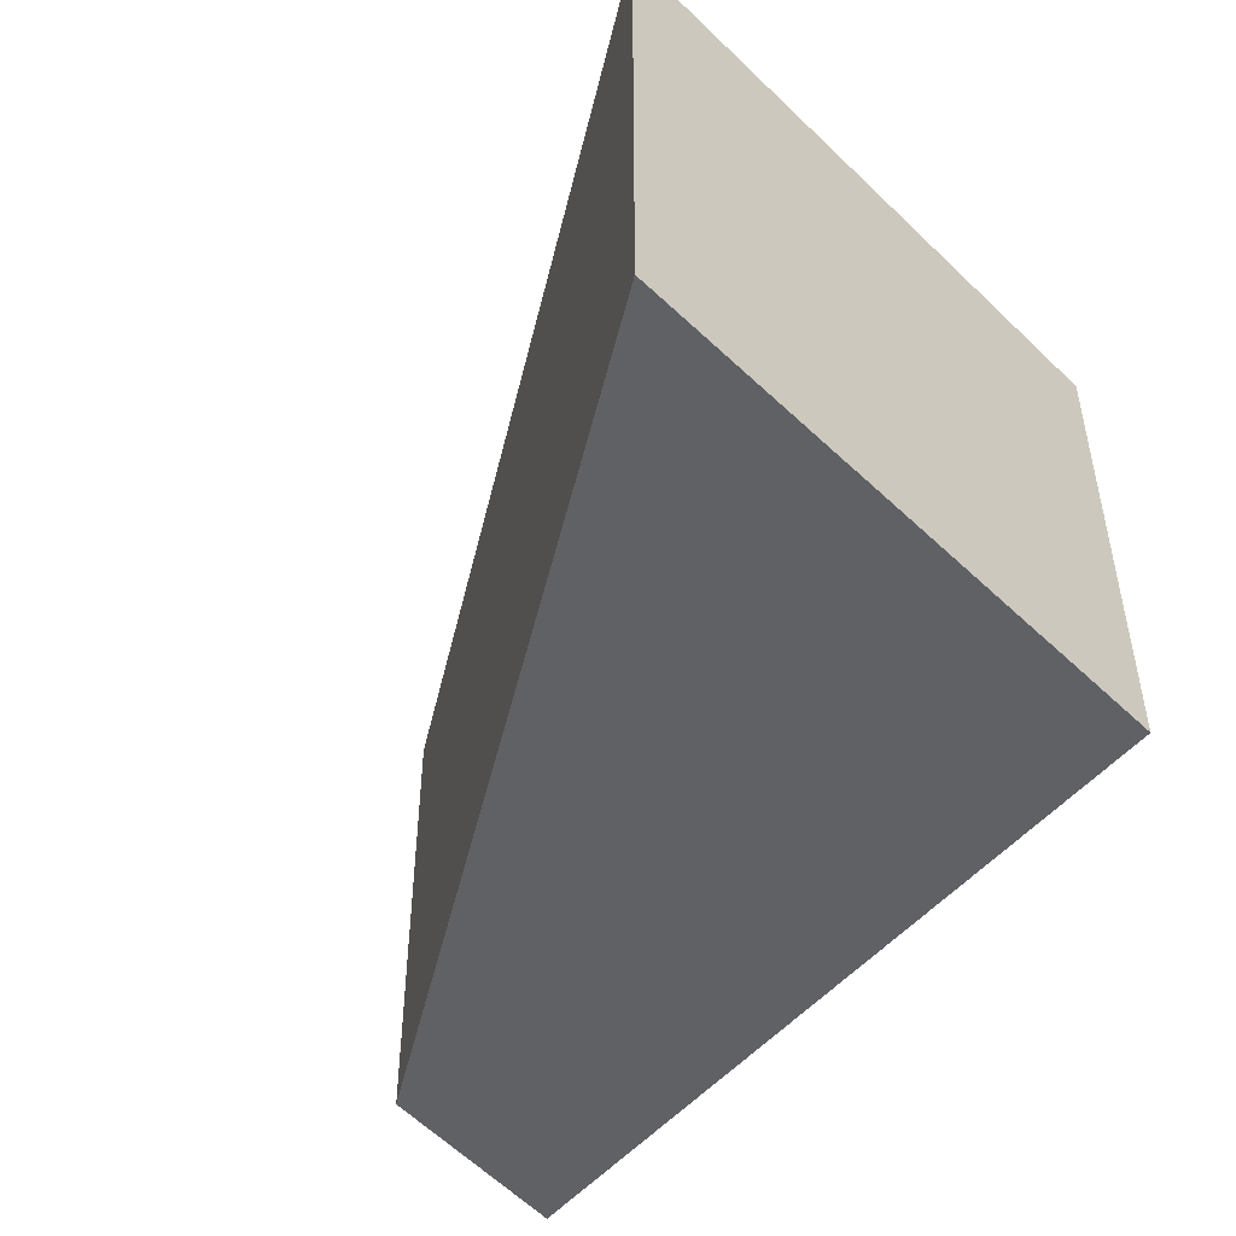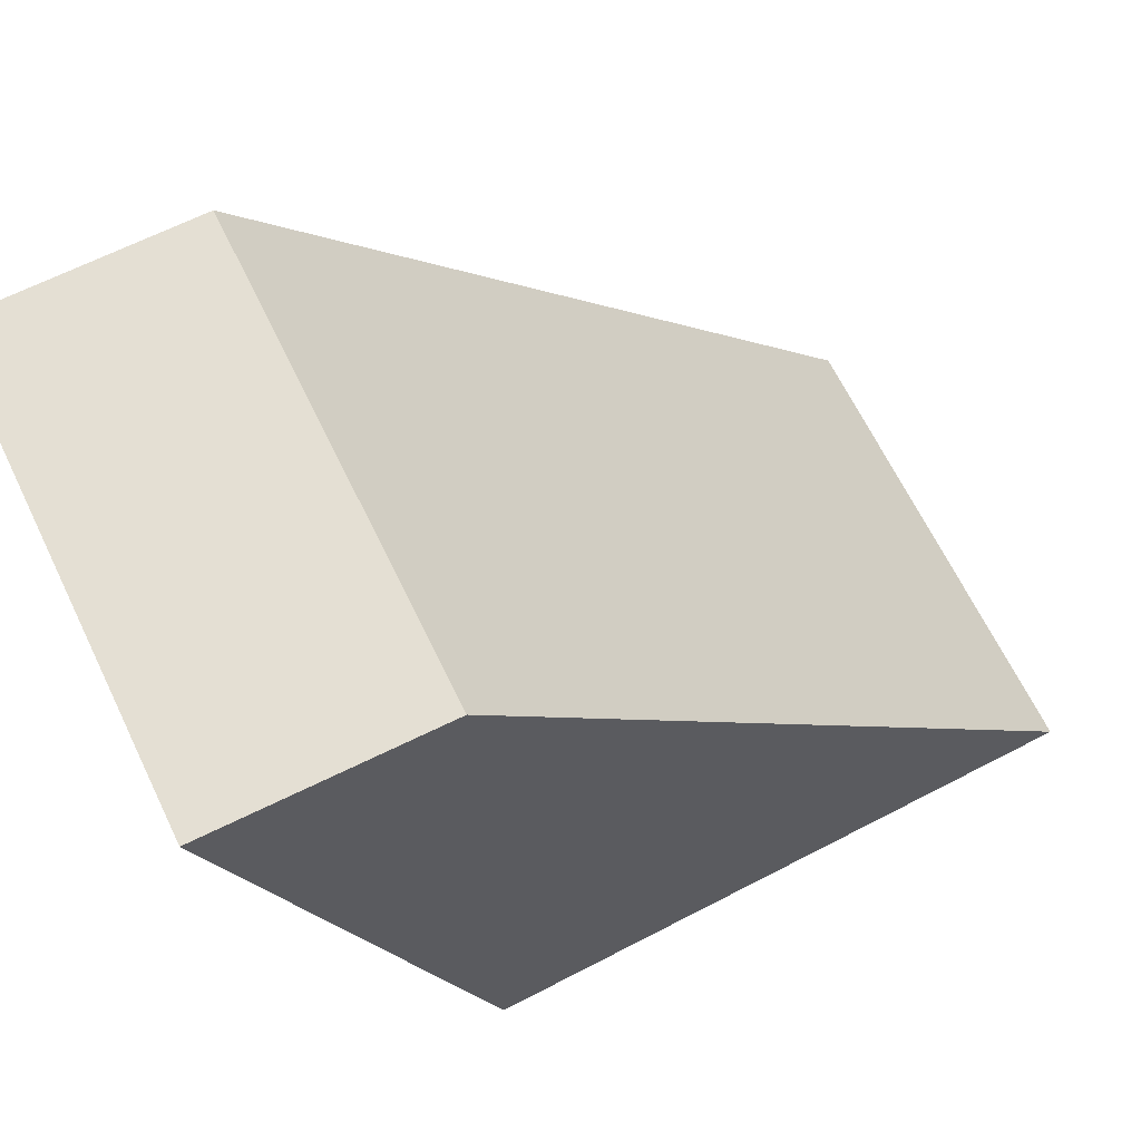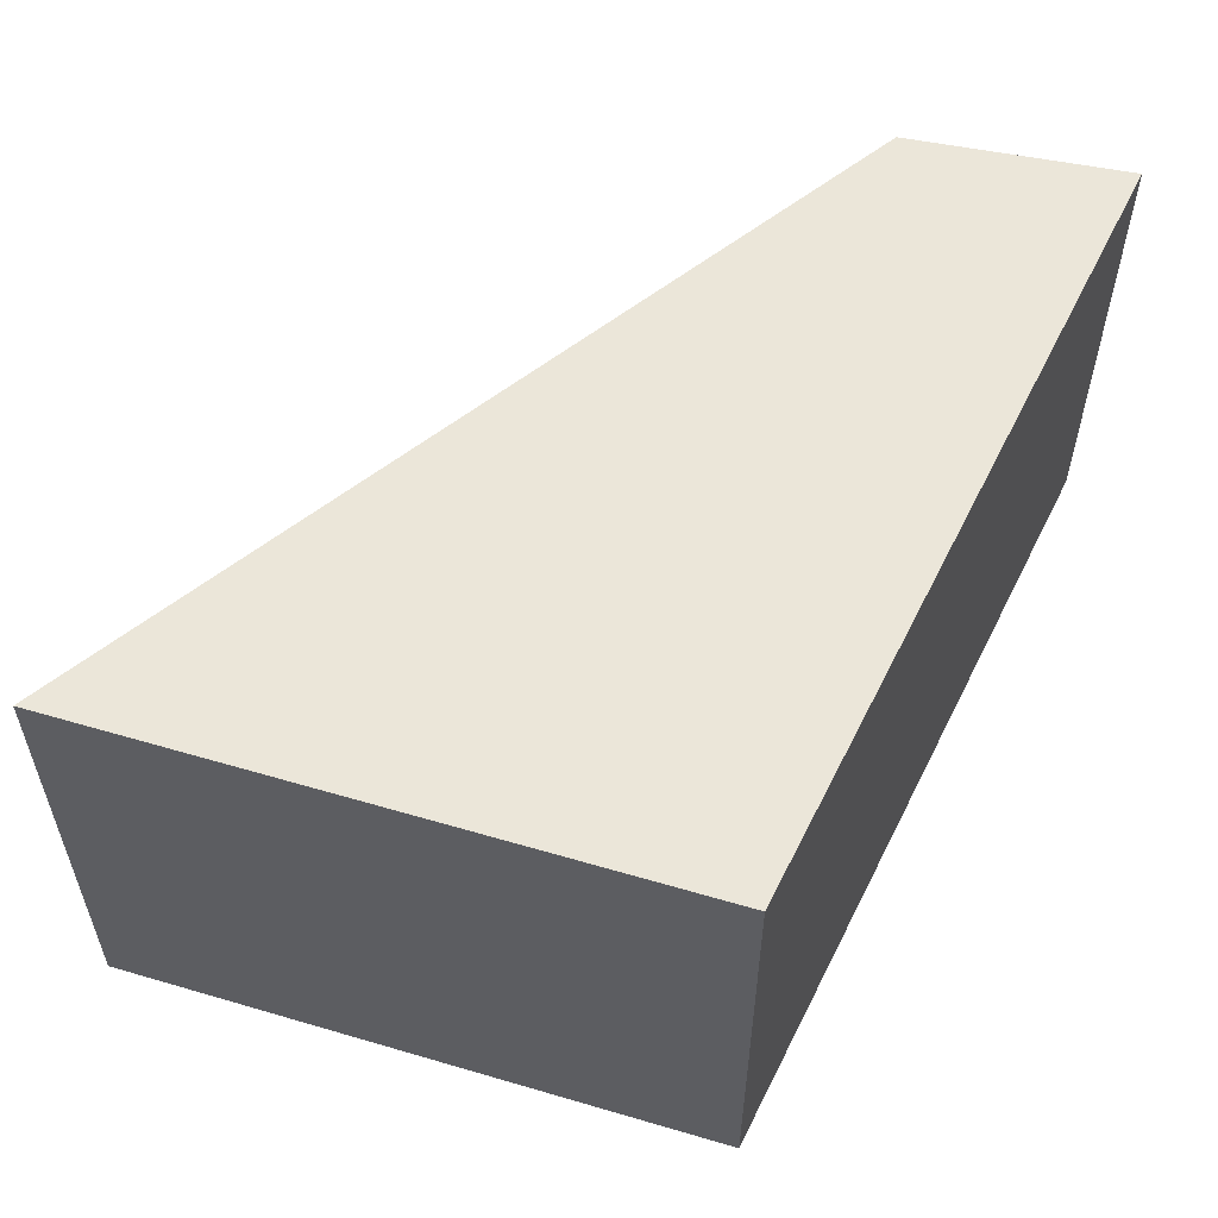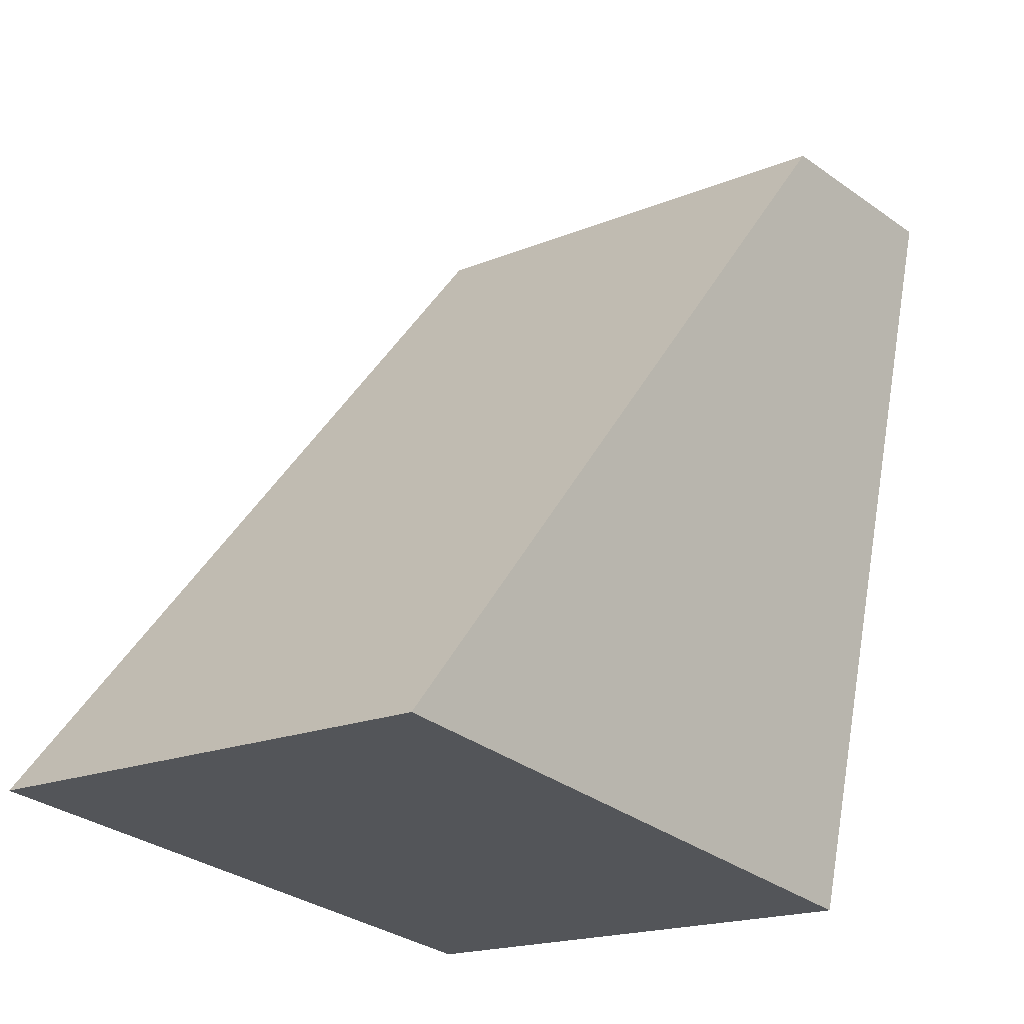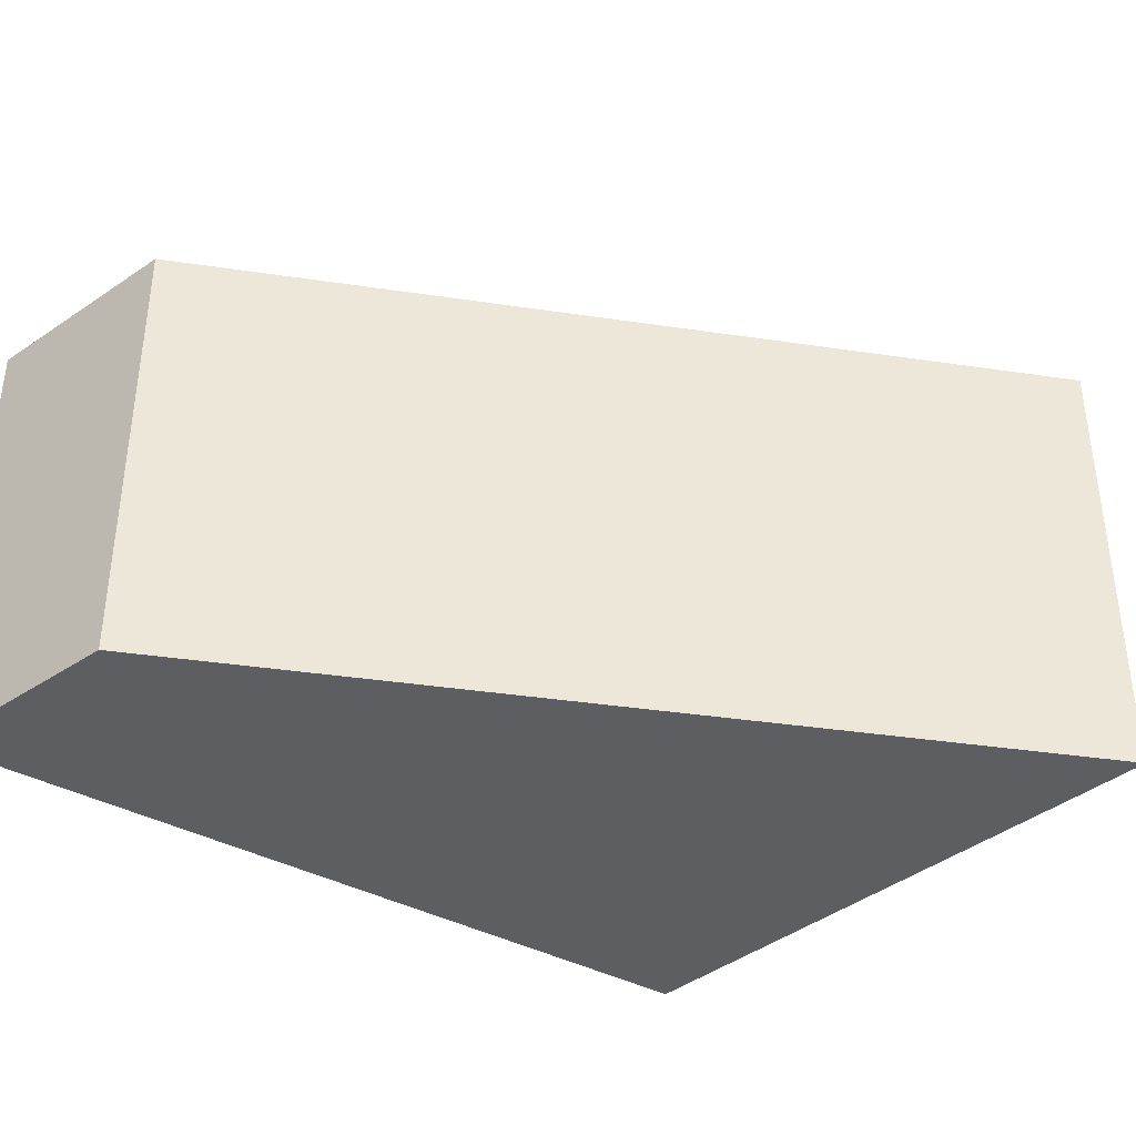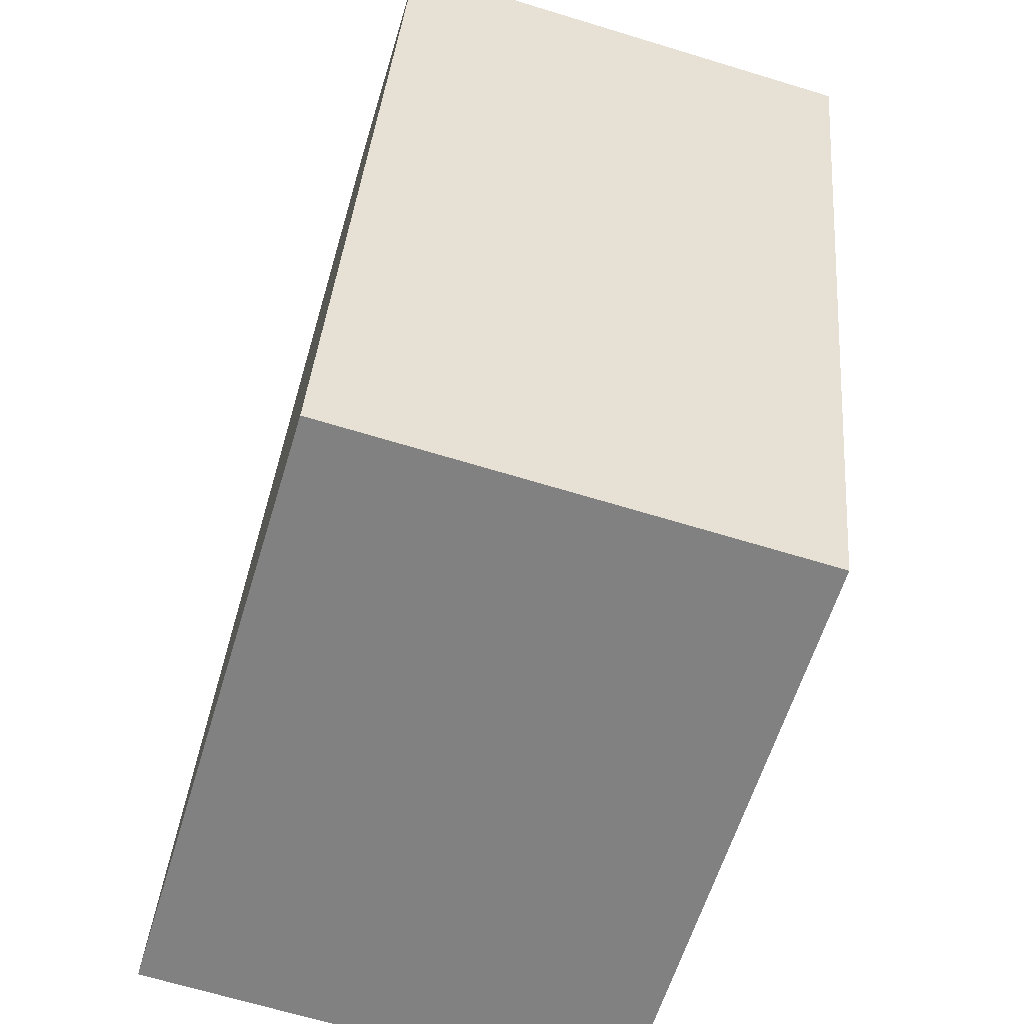
<metadata>
{"format":"obj","ext":"obj","renderer":"f3d","projection":"perspective","resolution":1024,"background":"white","views":[{"elev":-48.7,"azim":126.1,"up":"+Y"},{"elev":65.2,"azim":-25.8,"up":"+Z"},{"elev":56.9,"azim":-170.2,"up":"+Y"},{"elev":-18.4,"azim":128.6,"up":"+Z"},{"elev":-38.0,"azim":38.7,"up":"+Y"},{"elev":-67.7,"azim":-106.9,"up":"+Z"}]}
</metadata>
<code>
v  1.764 3.58 -5.992
v  1.693 3.58 0.052
v  6.37 3.58 -5.404
v  0 3.58 2.192e-16
v  6.37 3.309e-16 -5.404
v  1.764 3.669e-16 -5.992
v  0 0 0
v  1.693 -3.184e-18 0.052
g defaultobject
f 1 2 3
f 2 1 4
f 5 1 3
f 1 5 6
f 6 4 1
f 4 6 7
f 7 2 4
f 2 7 8
f 8 3 2
f 3 8 5
f 8 6 5
f 6 8 7

</code>
